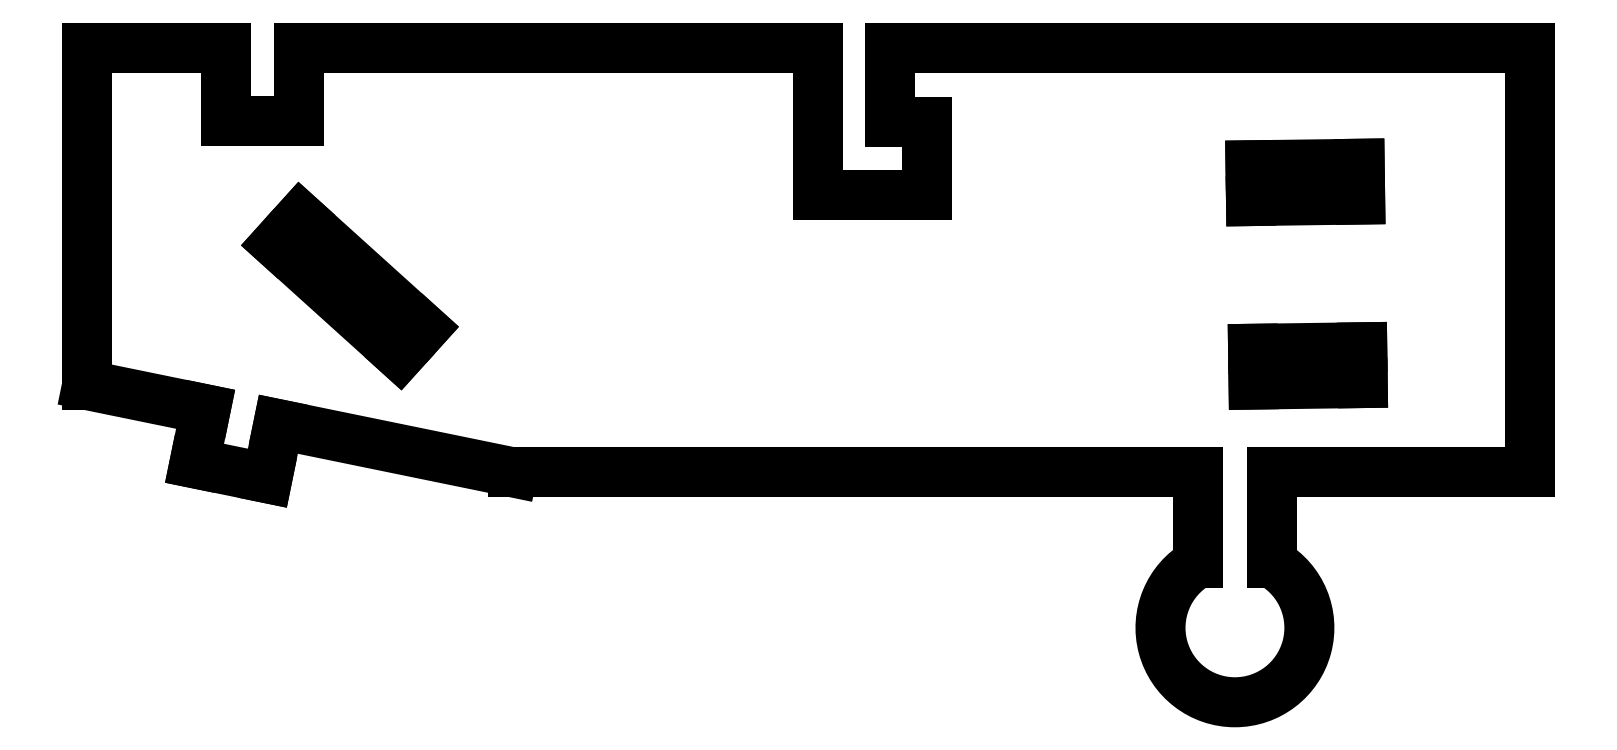
<metadata>
{"format":"dxf","ext":"dxf","renderer":"ezdxf+matplotlib","layout":"modelspace","background":"white","min_lineweight":24,"dpi":150}
</metadata>
<code>
0
SECTION
2
ENTITIES
0
LINE
8
0
10
24.09
20
9.477
30
0
11
24.07
21
11.43
31
0
0
LINE
8
0
10
24.07
20
11.43
30
0
11
30.02
21
11.51
31
0
0
LINE
8
0
10
30.02
20
11.51
30
0
11
30.04
21
9.56
31
0
0
LINE
8
0
10
30.04
20
9.56
30
0
11
24.09
21
9.477
31
0
0
LINE
8
0
10
24.23
20
-0.5218
30
0
11
24.21
21
1.428
31
0
0
LINE
8
0
10
24.21
20
1.428
30
0
11
30.16
21
1.511
31
0
0
LINE
8
0
10
30.16
20
1.511
30
0
11
30.18
21
-0.4385
31
0
0
LINE
8
0
10
30.18
20
-0.4385
30
0
11
24.23
21
-0.5218
31
0
0
LINE
8
0
10
-27.72
20
8.605
30
0
11
-20.99
21
2.53
31
0
0
LINE
8
0
10
-20.99
20
2.53
30
0
11
-22.29
21
1.082
31
0
0
LINE
8
0
10
-22.29
20
1.082
30
0
11
-29.02
21
7.158
31
0
0
LINE
8
0
10
-29.02
20
7.158
30
0
11
-27.72
21
8.605
31
0
0
LINE
8
0
10
6.43
20
13.78
30
0
11
6.43
21
9.833
31
0
0
LINE
8
0
10
6.43
20
9.833
30
0
11
0.4803
21
9.833
31
0
0
LINE
8
0
10
0.4803
20
9.833
30
0
11
0.4803
21
17.83
31
0
0
LINE
8
0
10
0.4803
20
17.83
30
0
11
-27.79
21
17.83
31
0
0
LINE
8
0
10
-27.79
20
17.83
30
0
11
-27.79
21
13.83
31
0
0
LINE
8
0
10
-27.79
20
13.83
30
0
11
-31.74
21
13.83
31
0
0
LINE
8
0
10
-31.74
20
13.83
30
0
11
-31.74
21
17.83
31
0
0
LINE
8
0
10
-31.74
20
17.83
30
0
11
-39.32
21
17.83
31
0
0
LINE
8
0
10
-39.32
20
17.83
30
0
11
-39.32
21
-0.547
31
0
0
LINE
8
0
10
-39.32
20
-0.547
30
0
11
-32.87
21
-1.871
31
0
0
LINE
8
0
10
-32.87
20
-1.871
30
0
11
-33.47
21
-4.809
31
0
0
LINE
8
0
10
-33.47
20
-4.809
30
0
11
-29.5
21
-5.623
31
0
0
LINE
8
0
10
-29.5
20
-5.623
30
0
11
-28.9
21
-2.684
31
0
0
LINE
8
0
10
-28.9
20
-2.684
30
0
11
-16.14
21
-5.302
31
0
0
LINE
8
0
10
-16.14
20
-5.302
30
0
11
21.19
21
-5.302
31
0
0
LINE
8
0
10
21.19
20
-5.302
30
0
11
21.19
21
-10.26
31
0
0
ARC
8
0
10
23.22
20
-13.78
30
0
40
4.056
210
0
220
0
230
1
50
-240
51
60.05
0
LINE
8
0
10
25.24
20
-10.26
30
0
11
25.24
21
-5.302
31
0
0
LINE
8
0
10
25.24
20
-5.302
30
0
11
39.32
21
-5.302
31
0
0
LINE
8
0
10
39.32
20
-5.302
30
0
11
39.32
21
17.83
31
0
0
LINE
8
0
10
39.32
20
17.83
30
0
11
4.43
21
17.83
31
0
0
LINE
8
0
10
4.43
20
17.83
30
0
11
4.43
21
13.78
31
0
0
LINE
8
0
10
4.43
20
13.78
30
0
11
6.43
21
13.78
31
0
0
ENDSEC
0
EOF

</code>
